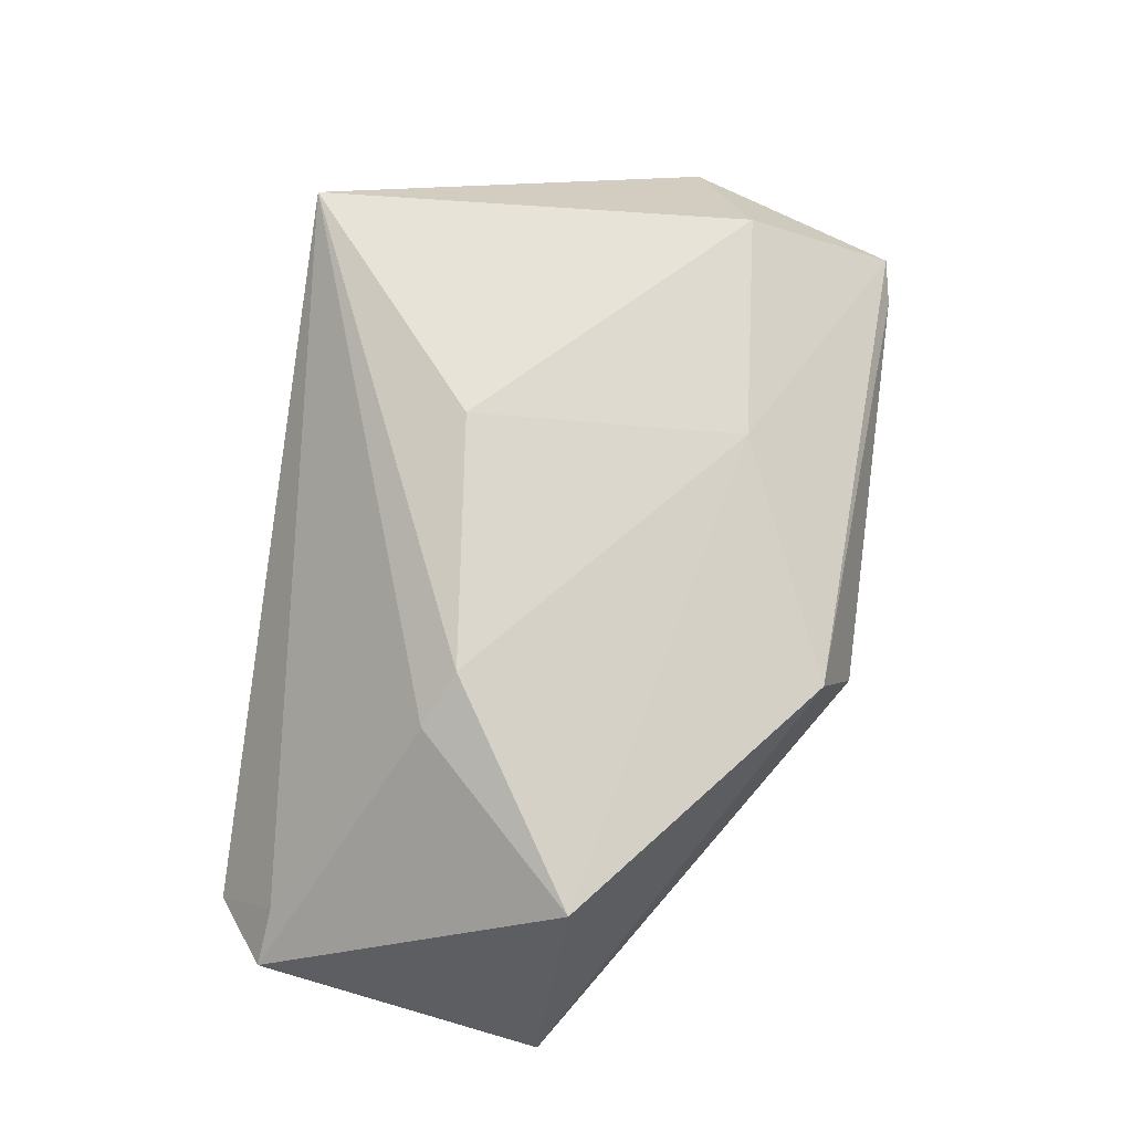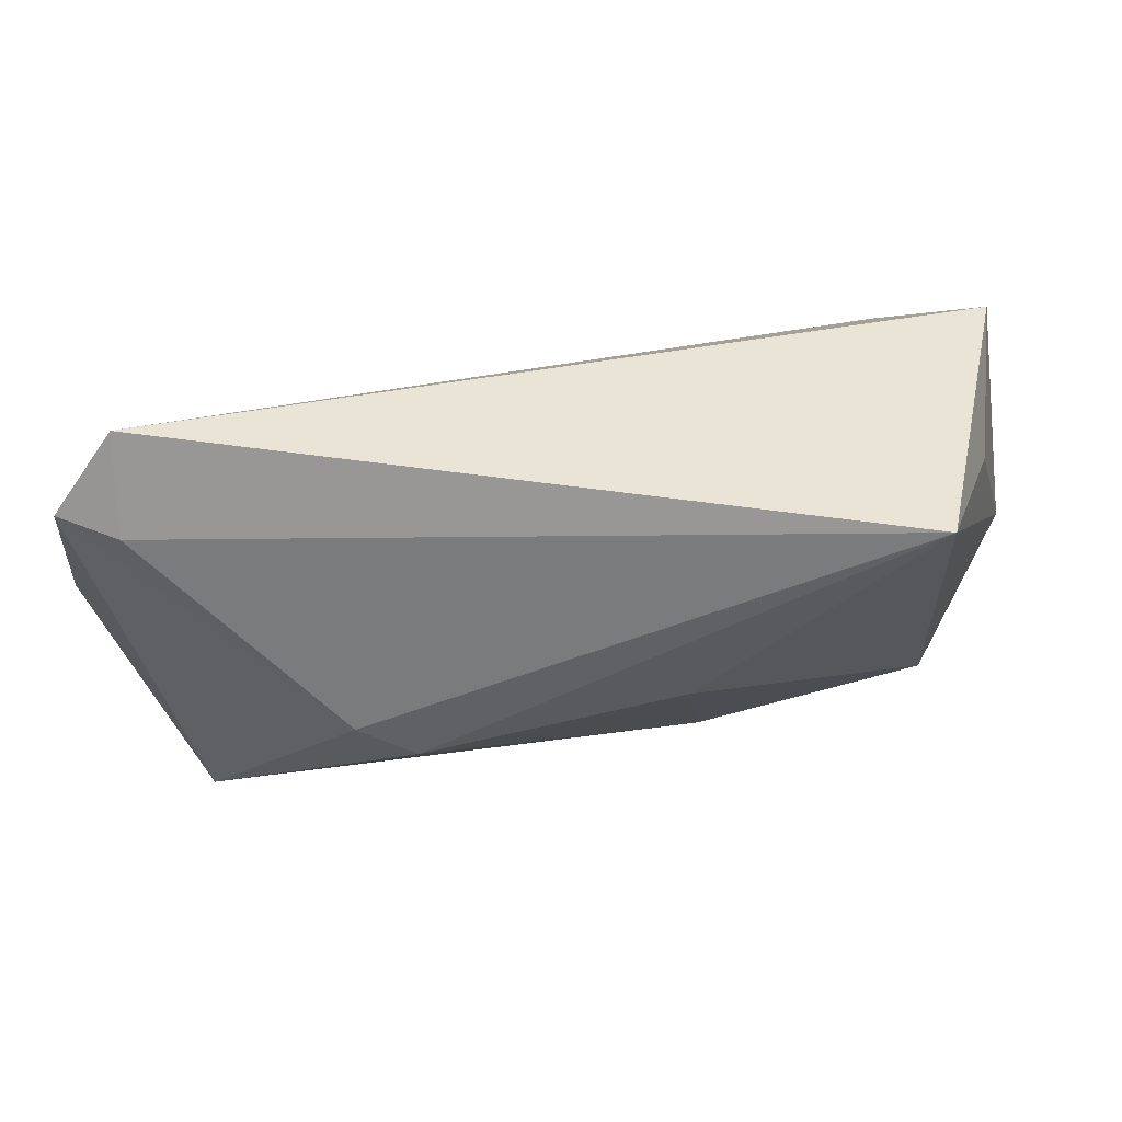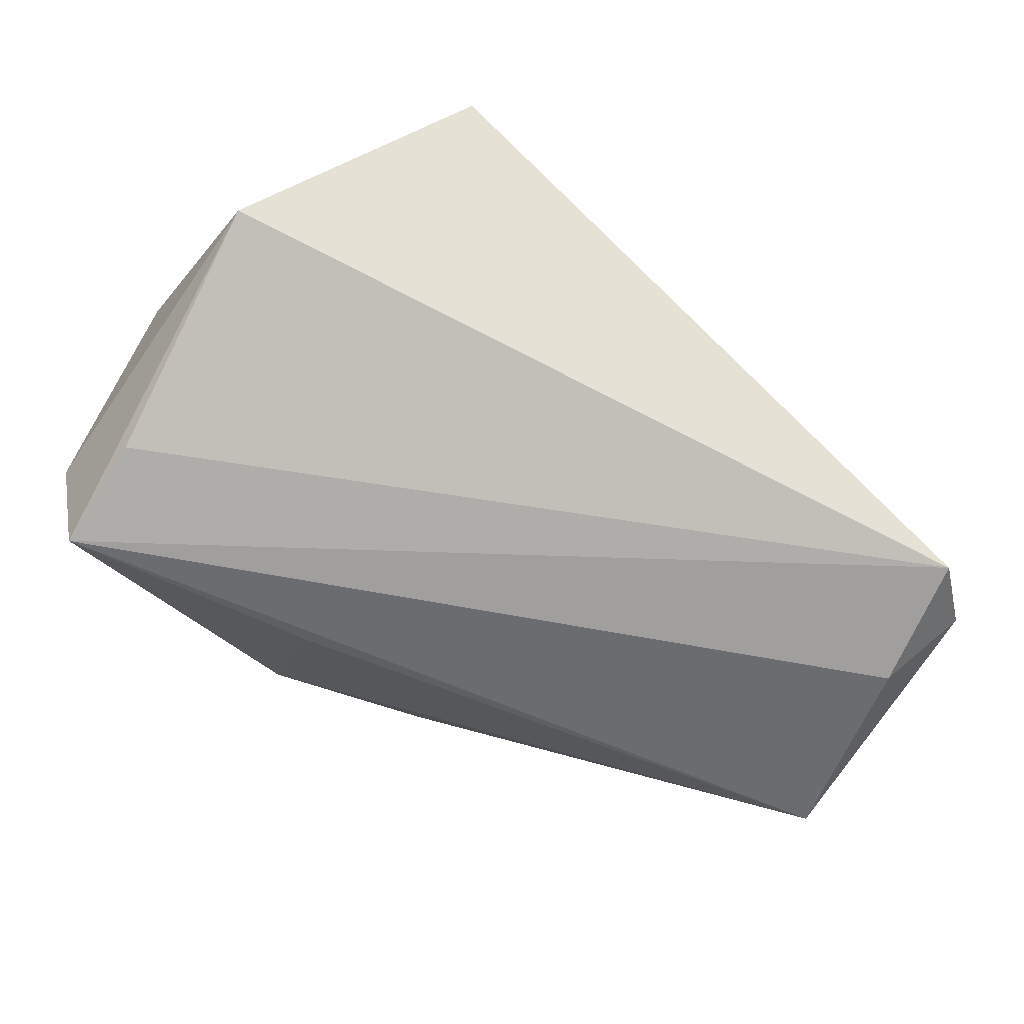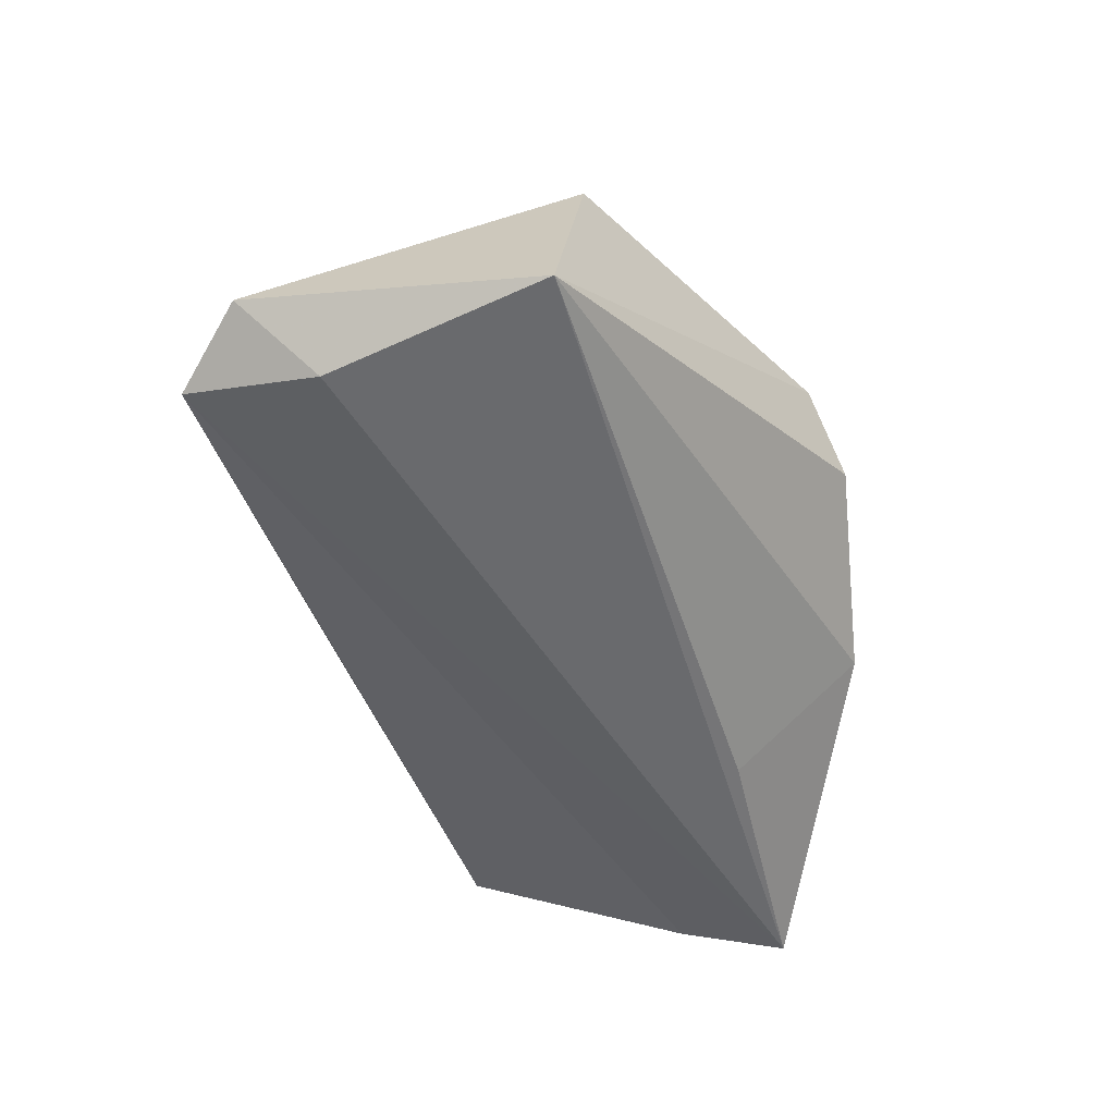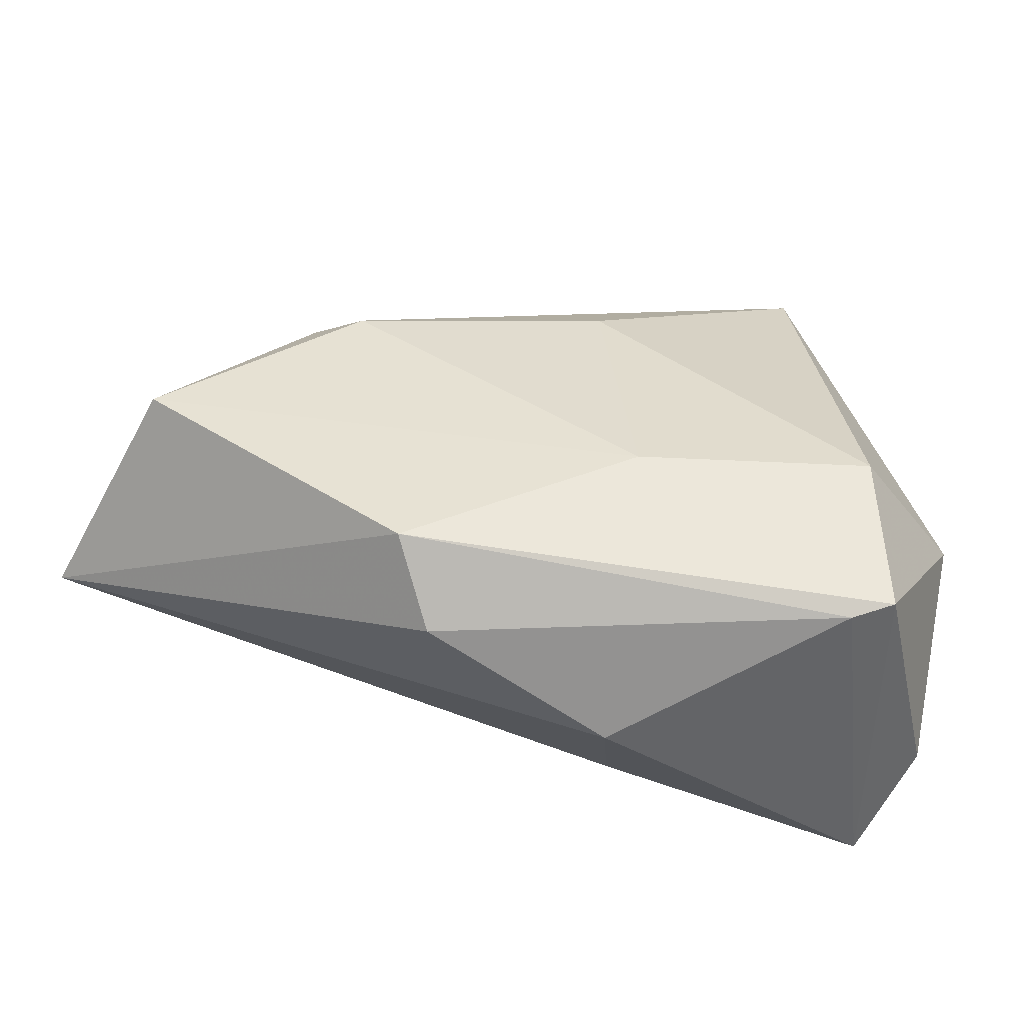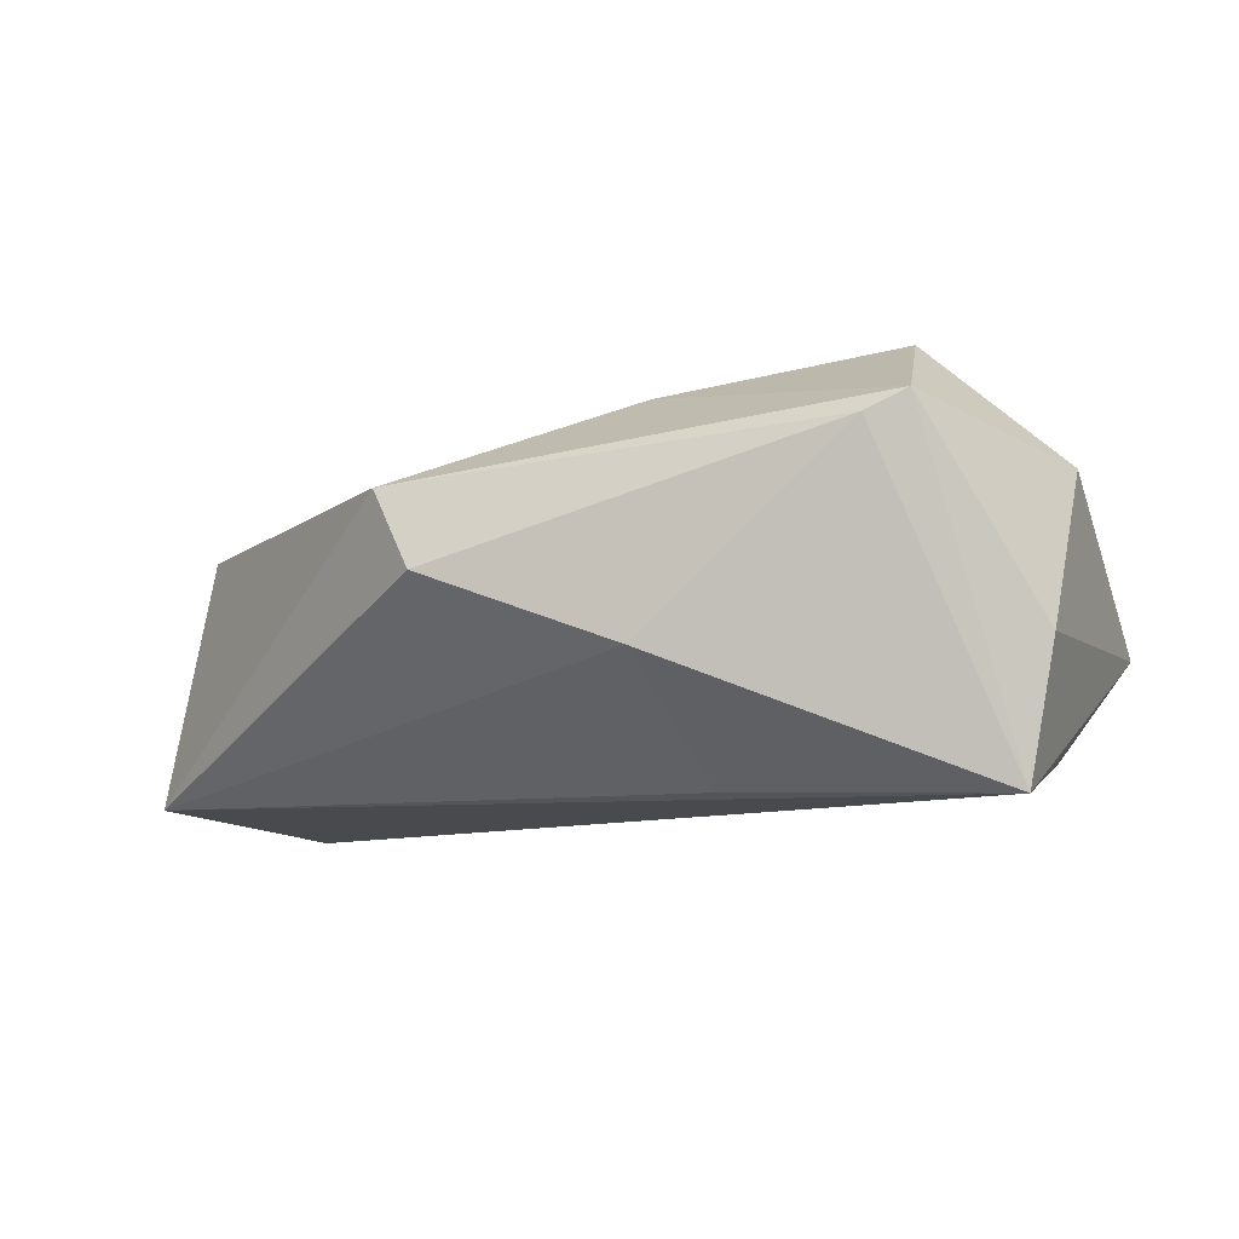
<metadata>
{"format":"obj","ext":"obj","renderer":"f3d","projection":"perspective","resolution":1024,"background":"white","views":[{"elev":62.7,"azim":-80.9,"up":"+Z"},{"elev":70.9,"azim":-21.7,"up":"+Y"},{"elev":-58.5,"azim":143.0,"up":"+Z"},{"elev":-49.8,"azim":-84.2,"up":"+Z"},{"elev":-64.8,"azim":-13.7,"up":"+Y"},{"elev":-9.9,"azim":19.4,"up":"+Z"}]}
</metadata>
<code>
v 0.04743 -0.02557 -0.02428
v 0.03346 -0.0364 0.01365
v -0.02164 -0.03393 0.01049
v -0.05374 0.03046 -0.01006
v -0.01568 -0.03759 0.0003992
v -0.05962 0.03139 -0.01509
v 0.0008711 0.01385 0.02569
v -0.05033 0.03866 -0.01918
v 0.03832 -0.03529 0.0161
v -0.06294 -0.00498 -0.02081
v -0.05391 0.02185 -0.02309
v -0.0308 0.009523 0.01963
v 0.01321 -0.02104 -0.02265
v 0.008757 -0.03749 -0.008949
v 0.04811 -0.01161 -0.01991
v -0.03669 0.01289 0.01511
v 0.05081 -0.008888 0.01253
v 0.035 -0.01719 0.02569
v 0.0523 0.01839 -0.004782
v 0.04257 0.02174 0.014
v 0.05067 -0.02689 -0.008175
v 0.005762 -0.02047 0.02139
v -0.05496 -0.007697 0.009141
v 0.03048 0.03866 0.02569
f 19 8 24
f 15 8 19
f 19 1 15
f 15 1 8
f 4 24 8
f 4 16 24
f 8 1 11
f 1 10 11
f 6 10 23
f 6 4 8
f 8 11 6
f 6 11 10
f 23 16 6
f 16 4 6
f 19 24 20
f 20 17 19
f 24 17 20
f 18 17 24
f 9 17 18
f 18 22 9
f 21 9 1
f 21 17 9
f 21 1 19
f 19 17 21
f 12 16 23
f 23 22 12
f 24 16 12
f 9 22 3
f 3 22 23
f 23 10 3
f 7 18 24
f 24 12 7
f 22 18 7
f 7 12 22
f 5 3 10
f 10 14 5
f 13 10 1
f 1 14 13
f 13 14 10
f 2 5 14
f 1 9 2
f 2 14 1
f 9 3 2
f 3 5 2

</code>
